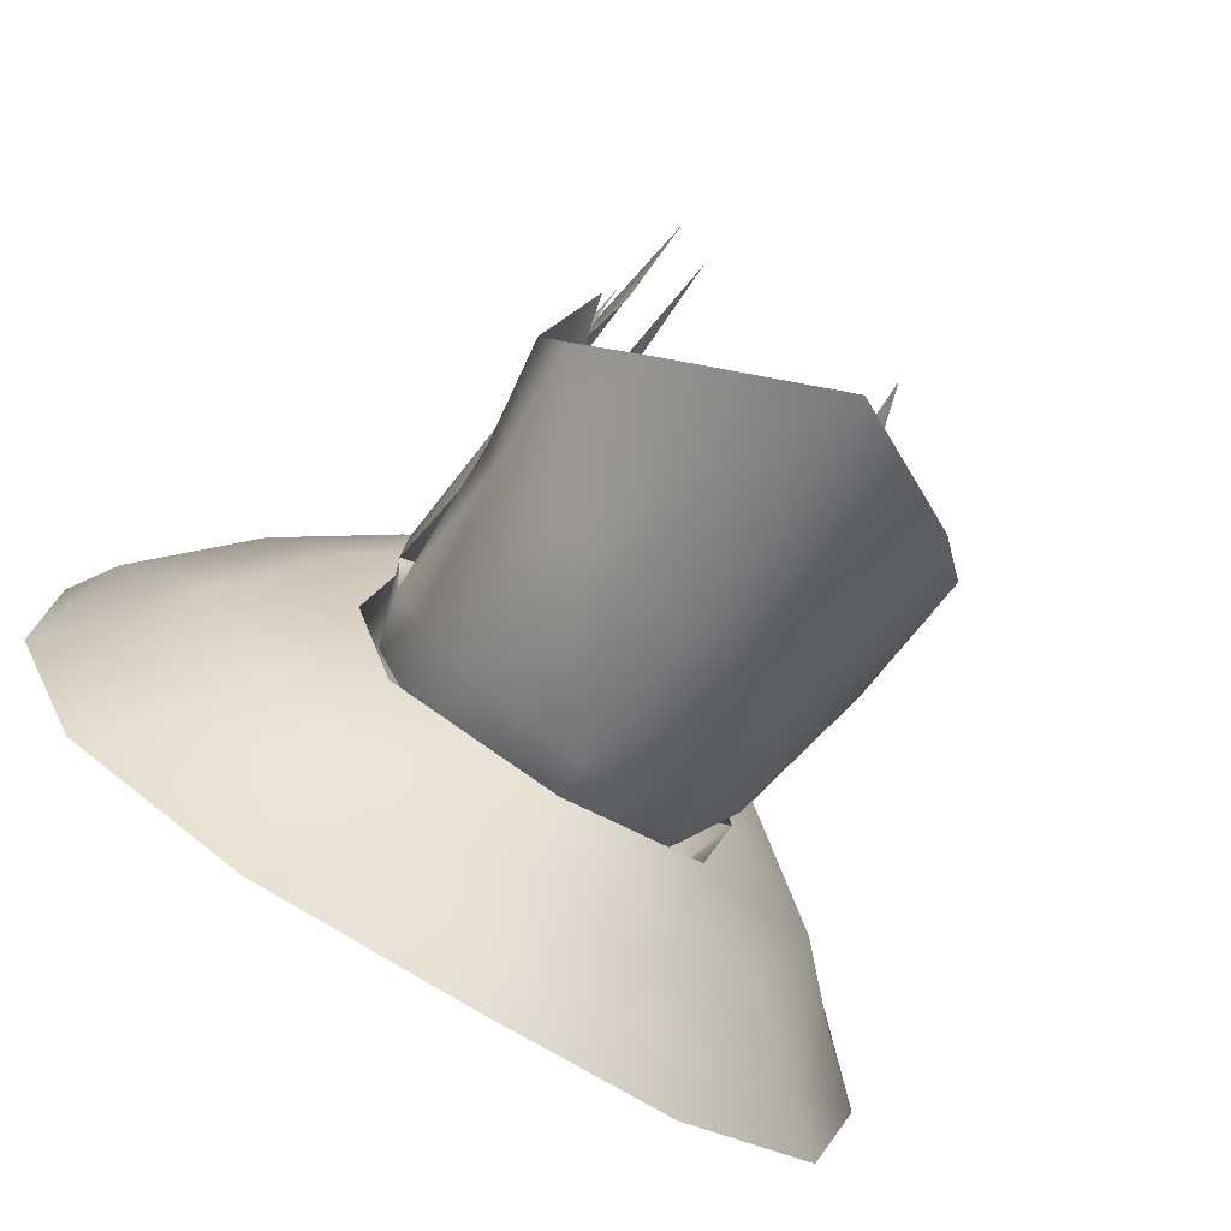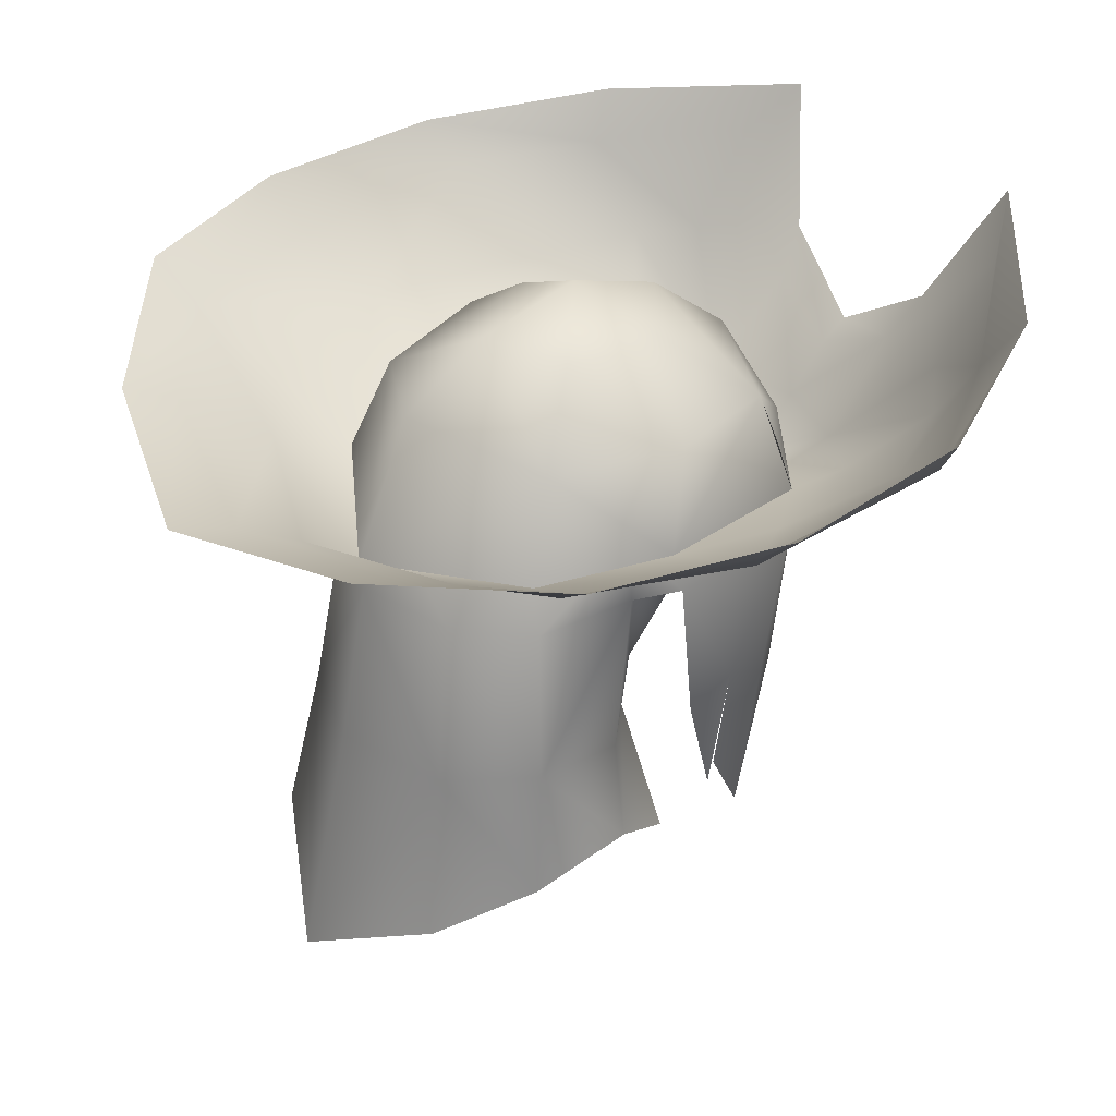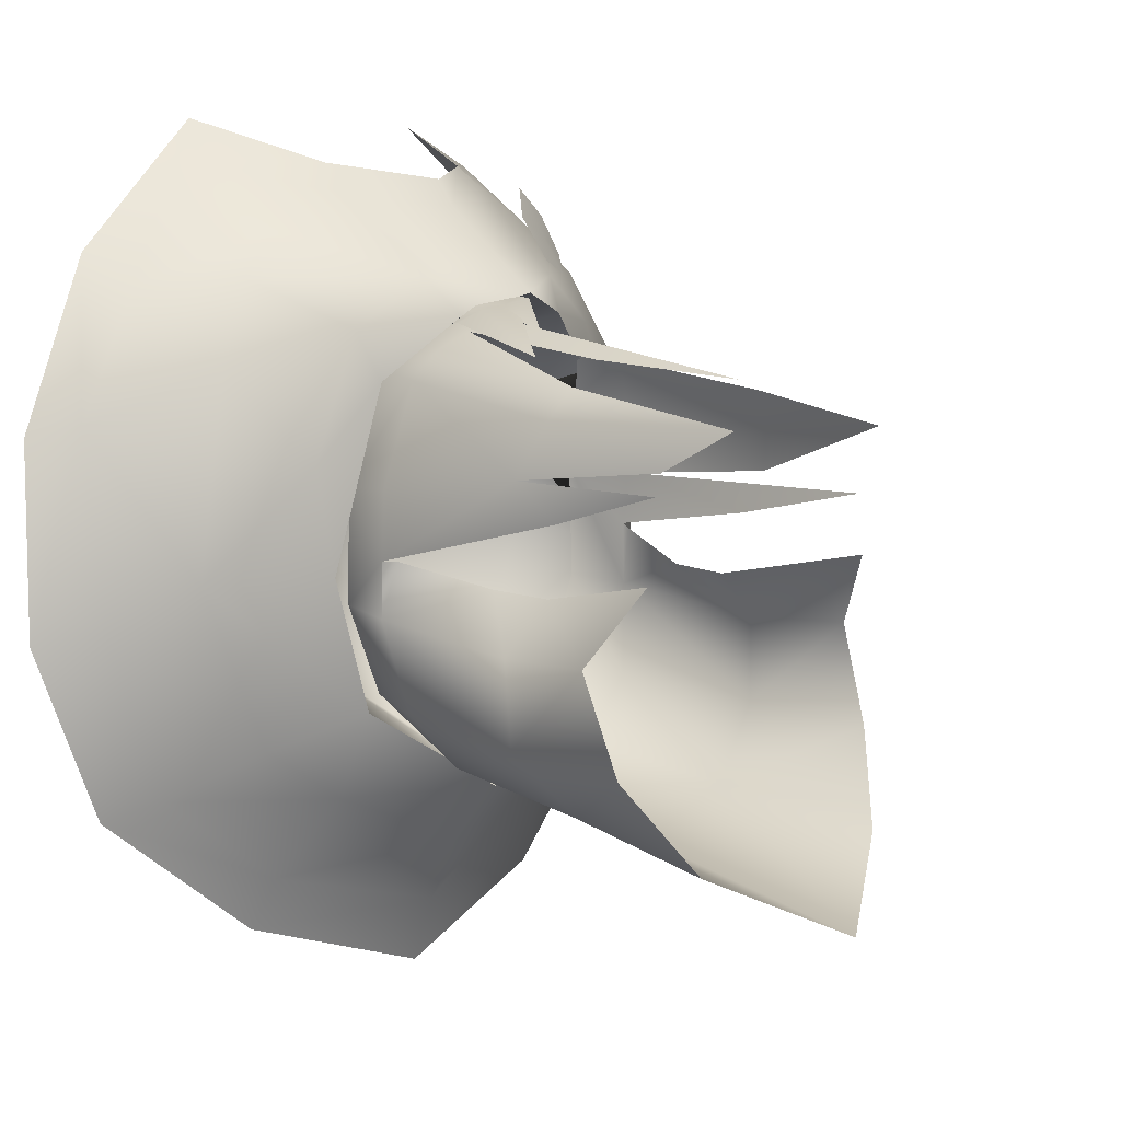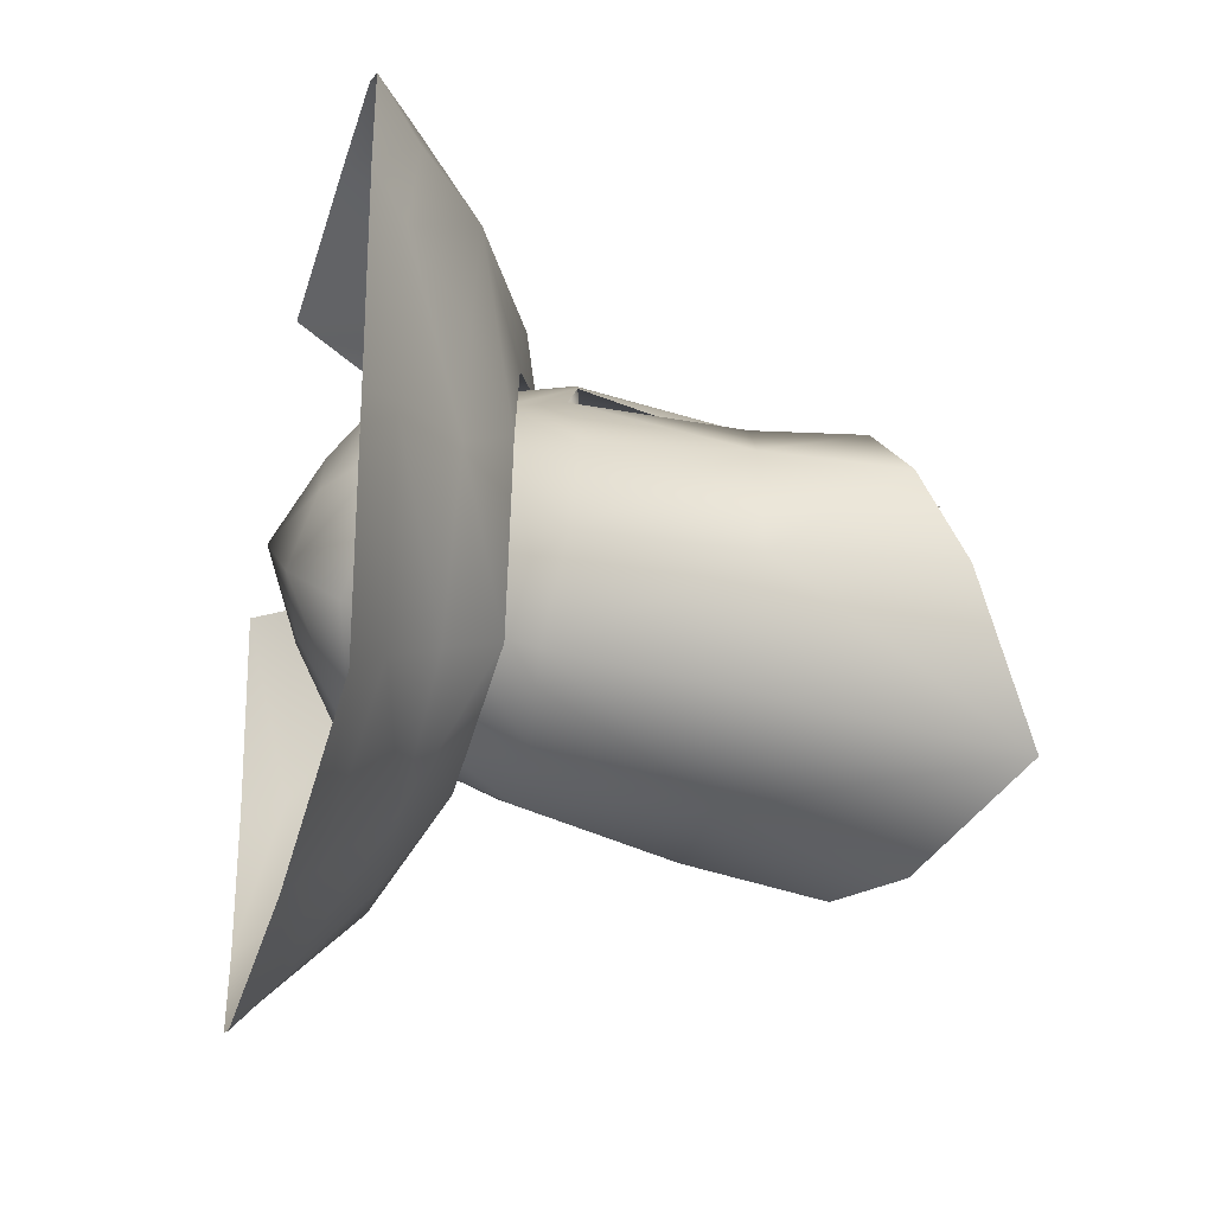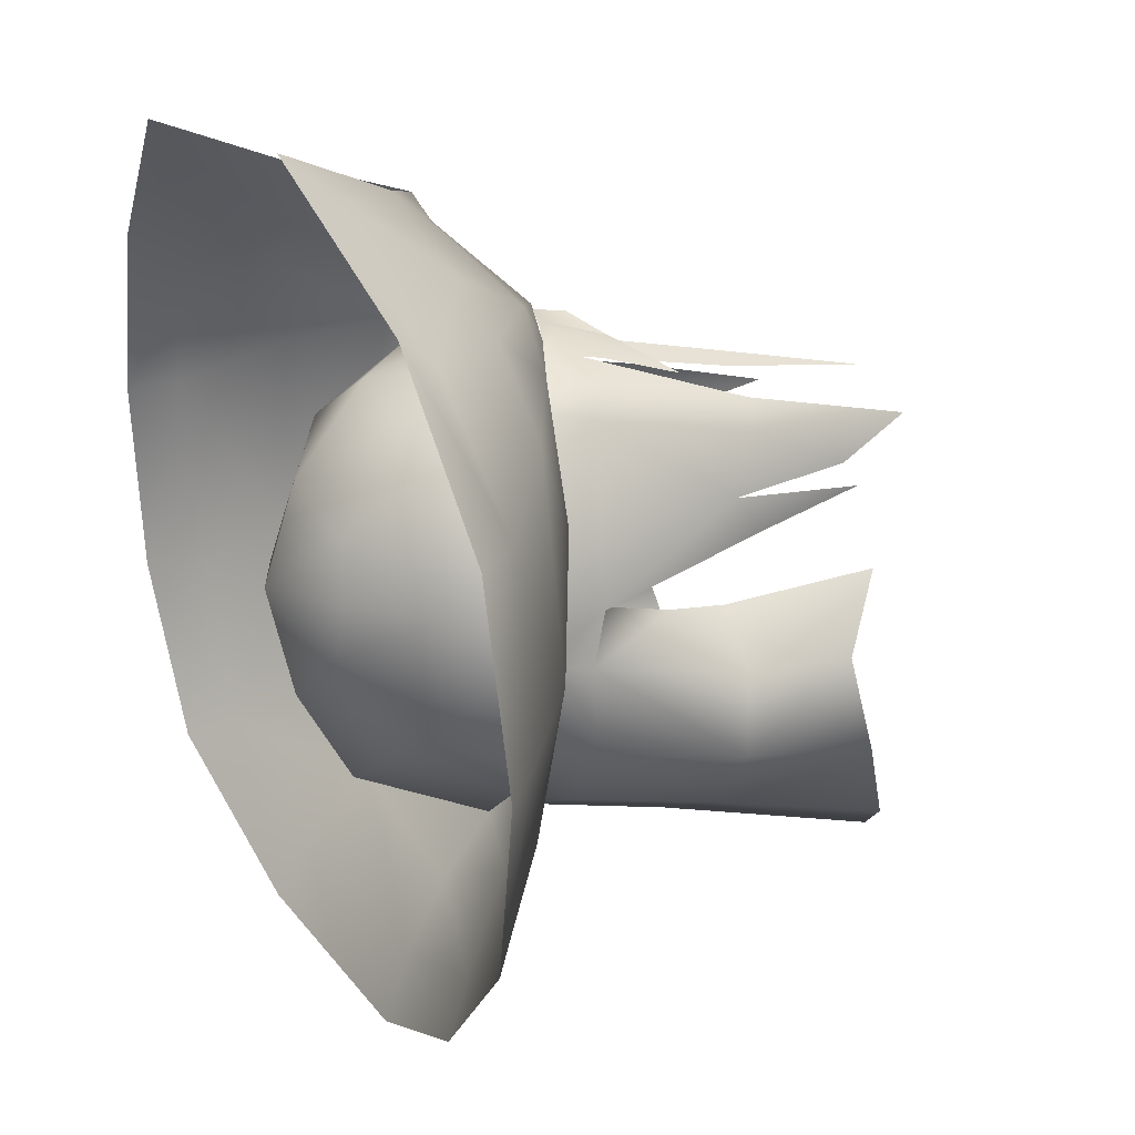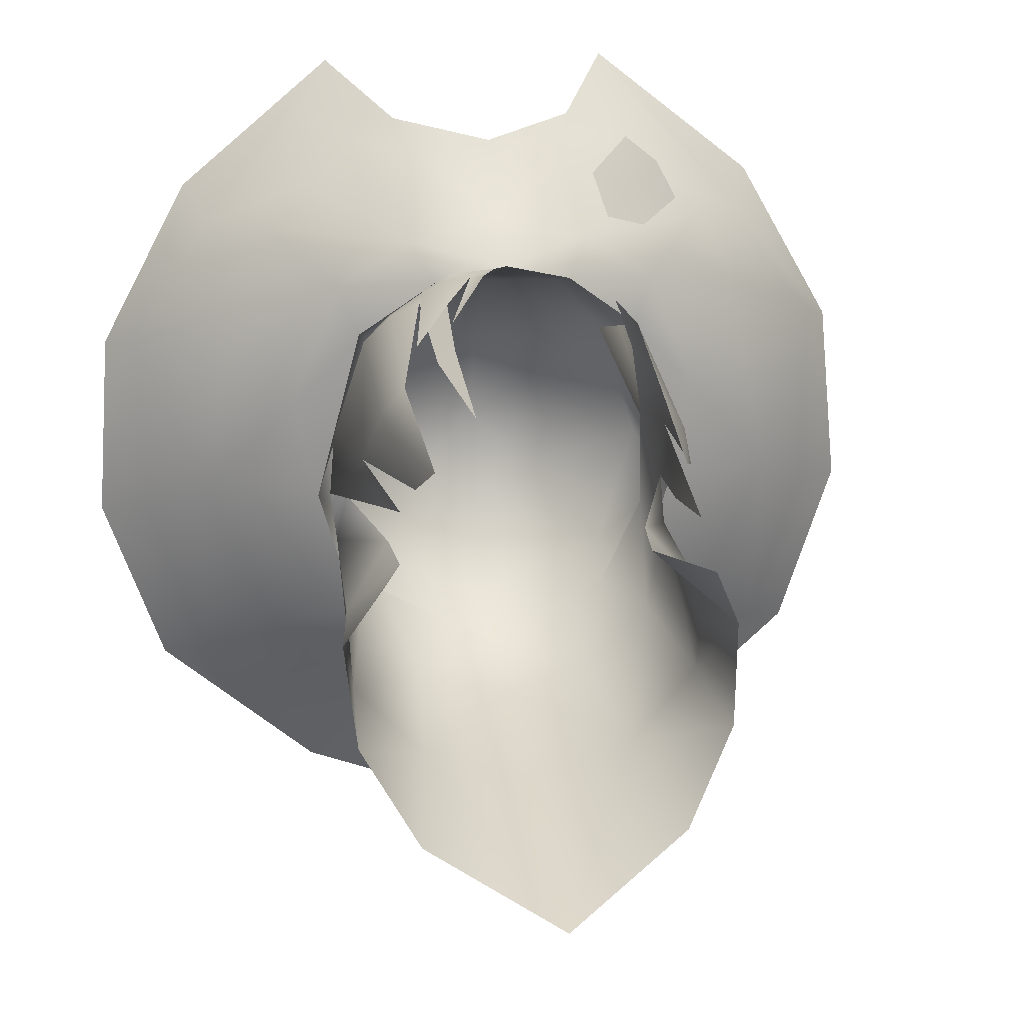
<metadata>
{"format":"obj","ext":"obj","renderer":"f3d","projection":"perspective","resolution":1024,"background":"white","views":[{"elev":-69.6,"azim":-32.5,"up":"+Z"},{"elev":33.7,"azim":-125.8,"up":"+Y"},{"elev":6.6,"azim":-49.7,"up":"+Z"},{"elev":-79.2,"azim":-100.0,"up":"+Z"},{"elev":14.7,"azim":-117.5,"up":"+Z"},{"elev":18.8,"azim":-9.2,"up":"+Z"}]}
</metadata>
<code>
g mesh00
v -5.588 55.21 8.762
v -4.269 54.65 9.484
v -3.674 56.07 9.821
v 7.175 46.95 4.909
v 6.013 46.47 6.777
v 5.656 39.79 5.499
v -3.542 47.38 9.011
v -4.339 47.39 8.464
v -3.593 40.42 7.818
v -8.359 56.13 -2.902
v -7.893 55.59 -0.3872
v -8.682 55.78 -0.3265
v 5.833 56.89 8.695
v 6.582 54.99 7.927
v 6.963 58 5.902
v -6.901 55.56 7.409
v -5.297 59.13 7.734
v -7.616 58.78 2.713
v -8.405 48.61 -7.837
v -8.634 48.77 -3.893
v 0 48.03 -12.91
v 0 36.85 -15.49
v -5.091 47.82 -11.11
v -5.882 47.39 7.367
v 0 58.93 -9.971
v -4.432 55.27 -9.965
v -5.808 58.77 -6.769
v -7.389 55.39 -7.159
v -7.67 58.81 -2.582
v -1.265 53.78 10.91
v -1.742 54.92 10.59
v -3.141 51.35 9.223
v 6.212 40.23 -12.4
v 5.091 47.82 -11.11
v 8.803 42.51 -8.33
v 8.405 48.61 -7.837
v 9.284 44.01 -3.829
v 8.634 48.77 -3.893
v 7.672 55.34 5.319
v -3.993 55.56 9.824
v -4.947 50.23 8.51
v -2.947 55.09 10.4
v -3.013 52.66 10.04
v -8.412 55.87 2.746
v -8.682 55.78 -0.3265
v -7.686 49 3.486
v -7.042 47.33 1.7
v -6.762 42.26 3.127
v -3.084 54.17 10.11
v -3.674 56.07 9.821
v -6.212 40.23 -12.4
v -8.803 42.51 -8.33
v -9.284 44.01 -3.829
v -6.336 51.39 -1.431
v -6.089 48.56 -1.633
v -7.662 41.94 -0.427
v 0 55.6 -11.47
v 4.432 55.27 -9.965
v 7.389 55.39 -7.159
v 8.359 56.13 -2.902
v -6.947 47.82 5.966
v -5.586 39.19 5.879
v 7.662 41.94 -0.427
v 6.089 48.56 -1.633
v 6.336 51.39 -1.431
v 8.006 55.59 -0.1674
v 7.868 55.8 0.05242
v -0.528 55.01 10.95
v -2.616 55.72 10.58
v -3.748 56.12 9.795
v 7.62 47.39 3.007
v 8.223 55.85 2.451
v 7.578 58.9 2.69
v 6.761 41.54 2.386
v 7.111 48.16 1.094
v 7.67 58.81 -2.582
v 5.692 58.77 -6.769
v -6.041 42.56 4.033
f 1 2 3
f 4 5 6
f 7 8 9
f 10 11 12
f 13 14 15
f 16 17 18
f 19 20 10
f 21 22 23
f 2 1 24
f 25 26 27
f 27 26 28
f 27 28 29
f 30 31 32
f 33 34 35
f 35 34 36
f 35 36 37
f 37 36 38
f 5 4 14
f 14 4 39
f 14 39 15
f 40 41 42
f 42 41 43
f 42 43 31
f 44 45 46
f 46 45 47
f 46 47 48
f 8 7 2
f 2 7 49
f 2 49 50
f 22 51 23
f 23 51 52
f 23 52 19
f 19 52 53
f 19 53 20
f 11 10 54
f 54 10 20
f 54 20 55
f 55 20 53
f 55 53 56
f 57 58 34
f 34 58 59
f 34 59 36
f 36 59 60
f 36 60 38
f 3 17 1
f 1 17 16
f 1 16 24
f 24 16 61
f 24 61 62
f 63 37 64
f 64 37 38
f 64 38 65
f 65 38 60
f 65 60 66
f 66 60 67
f 30 68 31
f 31 68 69
f 31 69 42
f 42 69 70
f 42 70 40
f 6 71 4
f 4 71 72
f 4 72 39
f 39 72 73
f 39 73 15
f 74 75 72
f 72 75 67
f 72 67 73
f 73 67 60
f 73 60 76
f 76 60 59
f 76 59 77
f 77 59 58
f 77 58 25
f 25 58 57
f 25 57 26
f 33 22 34
f 34 22 21
f 34 21 57
f 57 21 23
f 57 23 26
f 26 23 19
f 26 19 28
f 28 19 10
f 28 10 29
f 29 10 45
f 29 45 18
f 18 45 44
f 18 44 16
f 16 44 46
f 16 46 61
f 61 46 78
f 61 78 62
v 5.786 58.79 12.49
v 5.186 59.79 14.53
v 7.329 60.29 13.56
v 7.237 61.76 15.94
v 8.872 61.78 14.62
v 8.872 61.78 14.62
v 9.823 61.47 12.77
v 7.329 60.29 13.56
v 7.774 59.49 11.85
v 5.786 58.79 12.49
f 79 80 81
f 81 80 82
f 81 82 83
f 84 85 86
f 86 85 87
f 86 87 88
v -13.02 60.92 7.992
v -10.16 58.25 3.74
v -14.63 60.73 -1.252
v -17.48 63.56 -3.359
v -19.95 65.69 -3.762
v -17.87 64.51 5.563
v 9.079 58.22 -1.203
v 6.675 59.89 6.573
v 6.114 62.41 5.85
v 0.001218 62.65 8.569
v 0.001218 65.91 4.472
v -6.111 62.41 5.85
v -3.326 55.94 10.12
v -3.336 59.31 9.279
v -6.674 59.89 6.573
v 3.058 65.41 -2.535
v 3.978 65.54 0
v 8.112 62.78 0
v 14.63 60.73 -1.252
v 17.48 63.56 -3.359
v 14.84 63.18 -10.92
v -6.944 57.38 7.295
v -8.794 66.77 17.05
v -7.257 69.2 19.01
v -4.438 63.22 16.94
v -13.89 65.63 11.47
v -8.794 66.77 17.05
v -8.654 62.31 13.97
v -6.179 63.2 15.91
v 10.16 58.25 3.74
v 13.02 60.92 7.992
v 7.854 58.09 9.566
v 10.96 61.73 11.84
v 4.263 57.3 11.82
v 13.89 65.63 11.47
v 8.794 66.77 17.05
v 7.257 69.2 19.01
v -4.263 57.3 11.82
v -3.783 61.22 15.47
v 0 57.14 13.04
v 0 59.48 14.98
v 3.783 61.22 15.47
v -7.291 59.8 -11.47
v 0 59.22 -14.44
v -8.944 62.35 -15.24
v 0 61.06 -17.55
v -7.854 58.09 9.566
v -10.96 61.73 11.84
v 11.32 60.29 -8.865
v 4.438 63.22 16.94
v 7.257 69.2 19.01
v 6.179 63.2 15.91
v 8.794 66.77 17.05
v 7.299 57.97 -7.385
v 7.291 59.8 -11.47
v 0 56.98 -11.63
v 13.89 65.63 11.47
v 8.654 62.31 13.97
v 8.794 66.77 17.05
v 6.179 63.2 15.91
v -14.84 63.18 -10.92
v -11.32 60.29 -8.865
v -17.01 64.81 -11.74
v -6.111 62.41 5.85
v -9.079 58.22 -1.203
v 6.944 57.38 7.295
v 3.338 59.31 9.279
v 0.001218 67.37 0
v 3.058 65.13 2.535
v 3.978 65.54 0
v 0.000609 58.72 9.836
v 0 54.8 11.1
v 3.326 55.94 10.12
v 0 56.98 -11.63
v -6.111 62.41 -5.85
v 0.001218 63.49 -8.978
v 8.944 62.35 -15.24
v -7.299 57.97 -7.385
v 14.84 63.18 -10.92
v 17.48 63.56 -3.359
v 19.95 65.69 -3.762
v 17.87 64.51 5.563
v 19.33 66.55 5.074
v 14.96 67.74 12.95
v 3.783 61.22 15.47
v 0 59.48 14.98
v 0 60.34 16.23
v -3.783 61.22 15.47
v -6.179 63.2 15.91
v 17.87 64.51 5.563
v -19.33 66.55 5.074
v -14.96 67.74 12.95
v -13.89 65.63 11.47
v -7.257 69.2 19.01
v -8.794 66.77 17.05
v -17.48 63.56 -3.359
v -17.87 64.51 5.563
v -7.299 57.97 -7.385
v -8.109 62.78 0
v -3.055 65.13 2.535
v 6.114 62.41 -5.85
v 0.001218 66.08 -4.88
v -3.055 65.41 -2.535
v -3.976 65.54 0
v 0 54.8 11.1
v 3.326 55.94 10.12
v 6.944 57.38 7.295
v 9.079 58.22 -1.203
v -14.84 63.18 -10.92
v -8.944 62.35 -15.24
v -9.399 63.47 -17.67
v 0 61.06 -17.55
v 0 62.17 -20.7
v 8.944 62.35 -15.24
v 9.399 63.47 -17.67
v 17.01 64.96 -11.74
v 7.299 57.97 -7.385
v -9.079 58.22 -1.203
v -6.944 57.38 7.295
v -3.326 55.94 10.12
f 89 90 91
f 92 93 94
f 95 96 97
f 98 99 100
f 101 102 103
f 104 105 106
f 107 108 109
f 110 101 103
f 111 112 113
f 114 115 116
f 116 115 117
f 107 118 119
f 119 118 120
f 119 120 121
f 121 120 122
f 123 124 125
f 126 127 128
f 128 127 129
f 128 129 130
f 131 132 133
f 133 132 134
f 90 89 135
f 135 89 136
f 135 136 126
f 109 137 107
f 138 139 140
f 140 139 141
f 142 143 144
f 145 146 147
f 147 146 148
f 149 91 150
f 93 92 151
f 152 103 110
f 153 110 152
f 96 95 154
f 99 98 97
f 97 98 155
f 97 155 96
f 156 157 158
f 158 157 106
f 102 101 159
f 159 101 160
f 159 160 161
f 162 163 164
f 105 104 156
f 165 134 143
f 143 134 132
f 143 132 144
f 144 132 131
f 144 131 166
f 167 168 169
f 169 168 170
f 169 170 171
f 171 170 123
f 171 123 172
f 172 123 125
f 140 173 138
f 138 173 174
f 138 174 175
f 175 174 176
f 175 176 113
f 113 176 177
f 113 177 111
f 108 107 178
f 178 107 119
f 178 119 145
f 145 119 121
f 145 121 146
f 146 121 122
f 146 122 148
f 93 179 94
f 94 179 180
f 94 180 181
f 181 180 182
f 181 182 183
f 149 184 91
f 91 184 185
f 91 185 89
f 89 185 114
f 89 114 136
f 136 114 116
f 136 116 126
f 126 116 117
f 126 117 127
f 154 96 161
f 161 96 155
f 161 155 159
f 159 155 98
f 159 98 102
f 102 98 100
f 102 100 103
f 162 186 163
f 163 186 153
f 163 153 187
f 187 153 100
f 187 100 188
f 188 100 99
f 106 189 104
f 104 189 190
f 104 190 156
f 156 190 191
f 156 191 192
f 193 122 194
f 194 122 120
f 194 120 195
f 195 120 118
f 195 118 196
f 196 118 107
f 196 107 142
f 142 107 137
f 142 137 143
f 143 137 109
f 143 109 165
f 92 197 151
f 151 197 198
f 151 198 199
f 199 198 200
f 199 200 201
f 201 200 202
f 201 202 203
f 203 202 167
f 203 167 204
f 204 167 169
f 205 189 95
f 95 189 106
f 95 106 97
f 97 106 157
f 97 157 99
f 99 157 156
f 99 156 188
f 188 156 192
f 188 192 187
f 187 192 191
f 187 191 163
f 163 191 190
f 163 190 164
f 164 190 189
f 164 189 162
f 162 189 205
f 133 149 131
f 131 149 150
f 131 150 166
f 166 150 91
f 166 91 206
f 206 91 90
f 206 90 207
f 207 90 135
f 207 135 208
f 208 135 126
f 208 126 193
f 193 126 128
f 193 128 122
f 122 128 130
f 122 130 148

</code>
